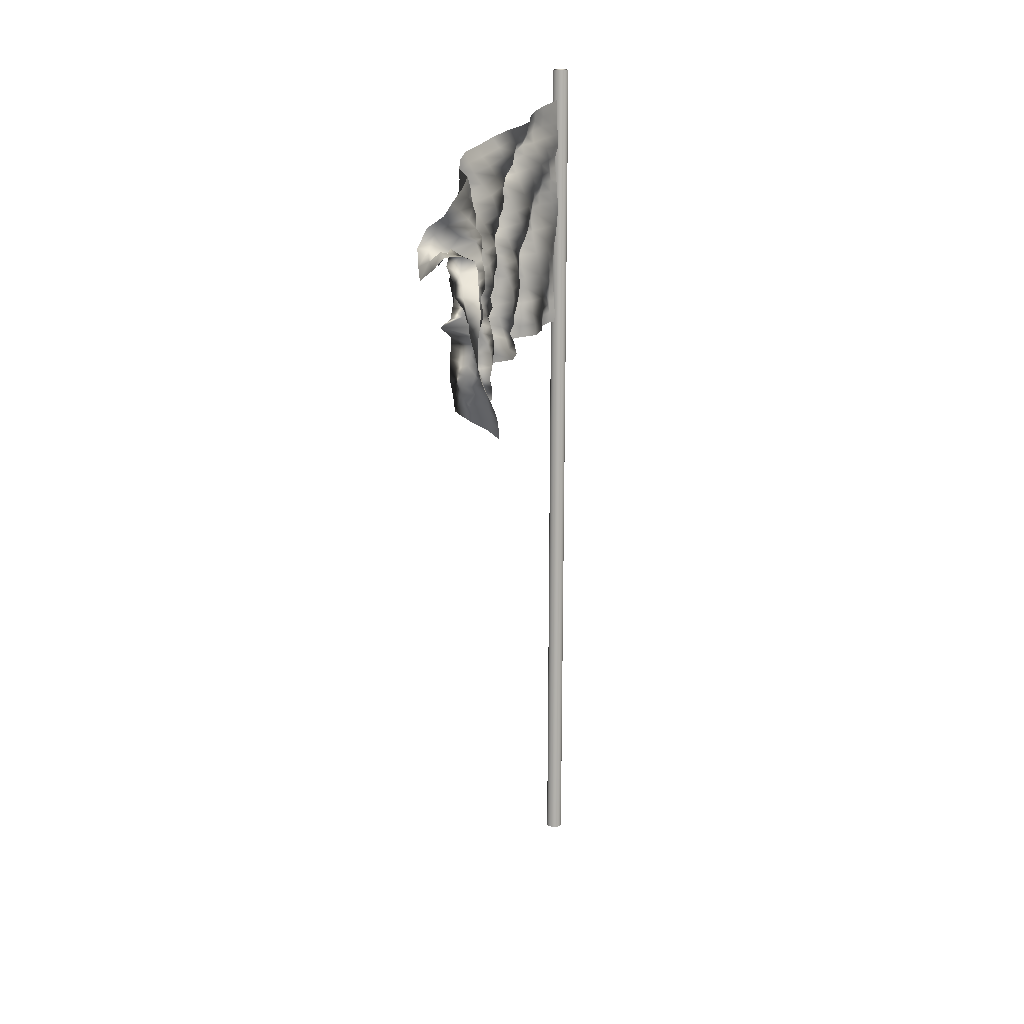
<metadata>
{"format":"obj","ext":"obj","renderer":"f3d","projection":"perspective","resolution":1024,"background":"white","views":[{"elev":18.6,"azim":-151.7,"up":"+Y"}]}
</metadata>
<code>
o Flag_Untitled.001
v -0.00023 0.2614 -0.000151
v 0.001279 0.2615 -0.007586
v 0.000871 0.2613 -0.01519
v -0.002828 0.2612 -0.02189
v -0.004148 0.2609 -0.03075
v 0.001619 0.2601 -0.03478
v 0.005922 0.2599 -0.04573
v 0.00152 0.2584 -0.0474
v -0.007891 0.258 -0.0557
v -0.007218 0.2557 -0.05797
v 4e-05 0.2545 -0.06202
v 0.006132 0.2517 -0.06627
v 0.005068 0.2488 -0.07374
v -0.004231 0.2471 -0.07373
v -0.0105 0.2437 -0.08264
v -0.005265 0.2427 -0.08228
v 0.003249 0.239 -0.09007
v 0.00029 0.2375 -0.09002
v -0.006137 0.2356 -0.09158
v -0.01356 0.2337 -0.09244
v -0.0203 0.2311 -0.0944
v -0.000103 0.2664 -8.2e-05
v 0.000863 0.2665 -0.007542
v 0.000292 0.2663 -0.01495
v -0.002401 0.2661 -0.02181
v -0.003593 0.2657 -0.02987
v 0.00181 0.265 -0.03494
v 0.00552 0.2647 -0.04472
v 0.000551 0.2634 -0.04756
v -0.006968 0.2627 -0.05609
v -0.005922 0.2605 -0.05887
v 0.000485 0.2592 -0.06357
v 0.005618 0.2564 -0.06753
v 0.004932 0.2537 -0.07365
v -0.00492 0.2518 -0.07506
v -0.01081 0.2487 -0.08271
v -0.004506 0.2472 -0.08415
v 0.002987 0.2436 -0.09141
v -0.000557 0.242 -0.09176
v -0.006806 0.2401 -0.09317
v -0.01503 0.2382 -0.09363
v -0.02139 0.2355 -0.09647
v 0.000638 0.2714 -4.2e-05
v 0.001099 0.2715 -0.00754
v -0.001749 0.2713 -0.0145
v -0.00295 0.2711 -0.02184
v -0.001624 0.2702 -0.02892
v 0.002916 0.27 -0.03484
v 0.00478 0.2693 -0.04435
v -0.000863 0.2681 -0.04745
v -0.005954 0.2675 -0.05826
v -0.004686 0.2652 -0.05964
v 0.001291 0.264 -0.06612
v 0.005763 0.2611 -0.06927
v 0.003857 0.2589 -0.07219
v -0.006511 0.2566 -0.07562
v -0.01053 0.2528 -0.08451
v -0.00316 0.2518 -0.08487
v 0.002138 0.248 -0.09399
v -0.001478 0.2466 -0.09296
v -0.006394 0.2443 -0.09562
v -0.01599 0.2427 -0.09529
v -0.02213 0.2401 -0.09873
v 0.001325 0.2765 -7.4e-05
v 0.00104 0.2764 -0.007555
v -0.00101 0.2764 -0.01479
v -0.003044 0.2761 -0.022
v -0.001147 0.2756 -0.02871
v 0.003729 0.2748 -0.03502
v 0.004788 0.2739 -0.04317
v -0.002181 0.2728 -0.04722
v -0.00743 0.2719 -0.05702
v -0.00294 0.27 -0.05965
v 0.003687 0.2687 -0.06711
v 0.00481 0.266 -0.07039
v 0.001689 0.2638 -0.07413
v -0.007924 0.2612 -0.07655
v -0.01058 0.2584 -0.08236
v -0.001722 0.2563 -0.0854
v 0.003804 0.253 -0.09304
v -0.002845 0.2514 -0.09362
v -0.009397 0.2492 -0.0955
v -0.01662 0.2472 -0.097
v -0.02227 0.2447 -0.1015
v 0.001845 0.2816 -0.000181
v 0.000721 0.2814 -0.007567
v -0.002839 0.2818 -0.01542
v -0.002952 0.2812 -0.02224
v 0.00115 0.281 -0.02881
v 0.004373 0.2799 -0.03542
v 0.003169 0.2788 -0.0415
v -0.003564 0.2776 -0.04725
v -0.006465 0.2765 -0.05705
v -0.001271 0.2746 -0.05978
v 0.00401 0.2735 -0.07017
v 0.003784 0.2707 -0.07166
v -0.002062 0.2689 -0.07502
v -0.009165 0.2659 -0.07806
v -0.009342 0.2636 -0.08119
v -0.000177 0.261 -0.08628
v 0.003505 0.2578 -0.09319
v -0.003925 0.2559 -0.09385
v -0.009307 0.2529 -0.09825
v -0.01706 0.2513 -0.09894
v -0.02196 0.2493 -0.1042
v 0.002074 0.2866 -0.000303
v 0.000348 0.2864 -0.007588
v -0.002686 0.2868 -0.0156
v -0.002271 0.2862 -0.02237
v 0.001891 0.2861 -0.02955
v 0.004258 0.2849 -0.03586
v 0.001685 0.2838 -0.04186
v -0.004647 0.2823 -0.0475
v -0.006573 0.2809 -0.05563
v 0.000547 0.2792 -0.05956
v 0.005522 0.2779 -0.06923
v 0.00201 0.2755 -0.0718
v -0.005339 0.2737 -0.0764
v -0.009575 0.2706 -0.07972
v -0.008501 0.2682 -0.08378
v 0.001187 0.2655 -0.0874
v 0.003981 0.2626 -0.09289
v -0.00528 0.2605 -0.09389
v -0.01096 0.2577 -0.09739
v -0.01671 0.2556 -0.1011
v -0.02125 0.2538 -0.107
v 0.002043 0.2916 -0.000408
v -0.000146 0.2914 -0.0076
v -0.002925 0.2917 -0.01628
v -0.001239 0.291 -0.02246
v 0.002927 0.2915 -0.03117
v 0.003783 0.2899 -0.03646
v -0.000803 0.2892 -0.04233
v -0.00553 0.2874 -0.04821
v -0.005118 0.2856 -0.05392
v 0.002275 0.2839 -0.05974
v 0.005203 0.2825 -0.07028
v 0.000357 0.2801 -0.07213
v -0.007376 0.2785 -0.07983
v -0.009679 0.2753 -0.08164
v -0.004669 0.2733 -0.08478
v 0.002547 0.2702 -0.08923
v 0.003784 0.2676 -0.0915
v -0.006684 0.265 -0.09396
v -0.01192 0.2625 -0.09805
v -0.01685 0.2599 -0.1033
v -0.02077 0.2585 -0.1095
v 0.00168 0.2965 -0.000397
v -0.000345 0.2964 -0.007589
v -0.002273 0.2965 -0.01585
v -5.1e-05 0.2959 -0.02223
v 0.003488 0.2962 -0.03089
v 0.002345 0.2948 -0.03641
v -0.002568 0.2944 -0.04342
v -0.005302 0.2923 -0.04893
v -0.002976 0.2906 -0.05464
v 0.0038 0.2885 -0.06012
v 0.005656 0.2868 -0.069
v -0.001658 0.2847 -0.07176
v -0.009298 0.283 -0.07961
v -0.008373 0.2801 -0.08288
v -0.002928 0.278 -0.08761
v 0.003017 0.2748 -0.09122
v 0.002607 0.2721 -0.09407
v -0.008374 0.2695 -0.09391
v -0.01246 0.2659 -0.09911
v -0.01624 0.2643 -0.1054
v -0.02045 0.2634 -0.1115
v 0.00076 0.3014 -0.000261
v -0.000936 0.3014 -0.007575
v -0.000828 0.3011 -0.01539
v 0.001364 0.3008 -0.02212
v 0.003119 0.3009 -0.03141
v 0.000715 0.2995 -0.03642
v -0.00344 0.2998 -0.04563
v -0.004572 0.2972 -0.04986
v -0.000348 0.2959 -0.05541
v 0.004974 0.2935 -0.06111
v 0.005002 0.2913 -0.06776
v -0.003617 0.2892 -0.07172
v -0.009525 0.2875 -0.08185
v -0.006908 0.2847 -0.084
v -0.000618 0.2826 -0.09238
v 0.002901 0.2794 -0.09364
v 0.00465 0.2765 -0.09902
v -0.01034 0.2739 -0.09436
v -0.01364 0.2697 -0.1022
v -0.01652 0.2689 -0.1074
v -0.02087 0.2686 -0.113
v -0.000155 0.3064 -0.000123
v -0.001061 0.3063 -0.007518
v 4.8e-05 0.306 -0.01501
v 0.002185 0.3056 -0.02202
v 0.002867 0.3053 -0.03013
v -0.001162 0.3041 -0.03591
v -0.004763 0.3041 -0.04484
v -0.002548 0.302 -0.04982
v 0.002362 0.301 -0.05678
v 0.004752 0.2984 -0.06209
v 0.002733 0.2961 -0.0679
v -0.005483 0.2937 -0.07175
v -0.01042 0.2917 -0.08055
v -0.004715 0.2893 -0.0841
v 0.001722 0.2872 -0.09303
v 0.001196 0.2841 -0.09498
v -0.004134 0.2814 -0.09539
v -0.01245 0.2782 -0.09529
v -0.01413 0.2737 -0.104
v -0.01604 0.2736 -0.109
v -0.0213 0.2738 -0.1138
v -0.001118 0.3115 -0.000109
v -0.001015 0.3113 -0.007551
v 0.002625 0.3116 -0.01509
v 0.002802 0.3108 -0.02222
v 0.00036 0.31 -0.02896
v -0.003001 0.309 -0.03588
v -0.004308 0.3085 -0.04494
v -0.000506 0.3065 -0.04982
v 0.003475 0.3064 -0.05945
v 0.004019 0.3033 -0.06324
v 0.000189 0.301 -0.06751
v -0.00735 0.2985 -0.07238
v -0.009433 0.2958 -0.0799
v -0.002412 0.2936 -0.08415
v 0.001101 0.2917 -0.09582
v -0.000572 0.2886 -0.09606
v -0.008126 0.2859 -0.09742
v -0.01451 0.2827 -0.09676
v -0.01547 0.2787 -0.1057
v -0.01528 0.2786 -0.1098
v -0.02158 0.2786 -0.1134
v -0.001432 0.3166 -0.000215
v -0.000324 0.3163 -0.007583
v 0.002374 0.3165 -0.01542
v 0.002218 0.3157 -0.02242
v -0.000851 0.3151 -0.02947
v -0.003801 0.3138 -0.03612
v -0.003586 0.3127 -0.04371
v 0.001764 0.3109 -0.04938
v 0.004983 0.3105 -0.05863
v 0.001763 0.308 -0.06317
v -0.003548 0.3061 -0.06865
v -0.008035 0.3031 -0.07348
v -0.00786 0.3004 -0.07988
v -0.000297 0.2978 -0.08409
v 0.002989 0.2959 -0.09424
v -0.003117 0.2932 -0.09551
v -0.01207 0.2906 -0.09777
v -0.01562 0.2869 -0.09951
v -0.01398 0.2828 -0.1093
v -0.01547 0.2837 -0.1109
v -0.02194 0.2832 -0.1126
v -0.001175 0.3214 -0.000292
v 0.000659 0.3212 -0.007587
v 0.002043 0.3215 -0.01593
v 0.000767 0.3205 -0.02255
v -0.002521 0.321 -0.03087
v -0.00389 0.3189 -0.03685
v -0.001087 0.3173 -0.04287
v 0.003696 0.3159 -0.04974
v 0.004748 0.315 -0.059
v -0.000347 0.3124 -0.06319
v -0.006135 0.3118 -0.07127
v -0.008179 0.3081 -0.07507
v -0.004805 0.3052 -0.07942
v 0.001873 0.3024 -0.08495
v 0.002109 0.3001 -0.09347
v -0.005413 0.2973 -0.09458
v -0.0159 0.2948 -0.09739
v -0.01597 0.2913 -0.1017
v -0.01301 0.2876 -0.1098
v -0.01435 0.2887 -0.1109
v -0.02177 0.2882 -0.1118
v -0.000395 0.3264 -0.000199
v 0.000661 0.3262 -0.007535
v 0.000643 0.326 -0.01526
v -0.001128 0.3252 -0.02221
v -0.003053 0.3254 -0.03039
v -0.001946 0.3237 -0.03692
v 0.001636 0.3226 -0.0439
v 0.004284 0.3206 -0.05031
v 0.003537 0.319 -0.05793
v -0.002899 0.3166 -0.06261
v -0.007647 0.3158 -0.0709
v -0.006203 0.3127 -0.07604
v -0.001179 0.31 -0.08142
v 0.003009 0.3068 -0.08637
v 0.000592 0.3042 -0.09278
v -0.007802 0.3013 -0.09331
v -0.01567 0.2989 -0.09776
v -0.01384 0.2959 -0.1036
v -0.009263 0.2927 -0.1108
v -0.01354 0.2935 -0.1113
v -0.02064 0.2931 -0.111
v 0.001039 0.3315 -0.000137
v 0.00084 0.3313 -0.00758
v -0.002356 0.3311 -0.01498
v -0.002848 0.3304 -0.02235
v -0.002351 0.3299 -0.03028
v 0.00019 0.3282 -0.03691
v 0.002998 0.3285 -0.04579
v 0.003966 0.3256 -0.05129
v 0.001347 0.3234 -0.05698
v -0.005201 0.3213 -0.06291
v -0.007776 0.3202 -0.07236
v -0.003791 0.3168 -0.07662
v 0.001443 0.3153 -0.08489
v 0.002934 0.3116 -0.08808
v 0.000851 0.3086 -0.09348
v -0.01052 0.3057 -0.09232
v -0.01505 0.3015 -0.0966
v -0.01105 0.2988 -0.1035
v -0.007405 0.2971 -0.108
v -0.01303 0.2979 -0.1104
v -0.02007 0.2983 -0.1105
v 0.00089 0.3366 -0.000181
v 0.000112 0.3361 -0.007611
v -0.002194 0.3361 -0.01538
v -0.002367 0.3351 -0.02255
v -0.000489 0.3342 -0.02992
v 0.00255 0.3326 -0.03663
v 0.003898 0.3324 -0.04507
v 0.001354 0.3301 -0.05124
v -0.0023 0.3284 -0.05765
v -0.006131 0.3259 -0.0637
v -0.006534 0.3241 -0.0718
v -0.000656 0.3208 -0.07609
v 0.003634 0.3193 -0.08484
v 0.001042 0.3161 -0.08885
v -0.004179 0.313 -0.09172
v -0.01217 0.3099 -0.09303
v -0.0142 0.3062 -0.09691
v -0.007434 0.3021 -0.1013
v -0.003996 0.3042 -0.1081
v -0.01145 0.3023 -0.1097
v -0.01941 0.3039 -0.1098
v -0.000464 0.3415 -0.00018
v -0.001522 0.3412 -0.007674
v -0.001309 0.341 -0.0156
v -0.000791 0.3398 -0.02272
v 0.001881 0.3399 -0.03066
v 0.003835 0.3379 -0.03742
v 0.003253 0.3366 -0.04476
v -0.001029 0.3344 -0.05126
v -0.004556 0.3342 -0.0595
v -0.00615 0.3309 -0.06508
v -0.004461 0.328 -0.07122
v 0.002188 0.3249 -0.07643
v 0.00393 0.3233 -0.08606
v -0.001091 0.3204 -0.08885
v -0.004553 0.3177 -0.09473
v -0.0132 0.3147 -0.09485
v -0.01189 0.3133 -0.09804
v -0.005414 0.3075 -0.1004
v -0.006323 0.3118 -0.1088
v -0.01236 0.3094 -0.1099
v -0.01819 0.3079 -0.1102
v -0.000745 0.3463 -8.3e-05
v -0.000933 0.346 -0.007631
v 6e-05 0.3454 -0.01523
v 0.001682 0.3442 -0.0225
v 0.002996 0.3439 -0.03046
v 0.002224 0.3423 -0.03768
v -0.000152 0.3409 -0.04478
v -0.003604 0.3386 -0.05118
v -0.005347 0.338 -0.0594
v -0.003444 0.3352 -0.06575
v -6.9e-05 0.3321 -0.07154
v 0.004286 0.3291 -0.07726
v 0.003892 0.3273 -0.08614
v -0.002993 0.3248 -0.08835
v -0.009735 0.3228 -0.09355
v -0.01199 0.3186 -0.09783
v -0.006637 0.3156 -0.1017
v -0.001045 0.3095 -0.1005
v -0.002701 0.3082 -0.1058
v -0.009789 0.3102 -0.1128
v -0.01485 0.3102 -0.1143
v -0.000413 0.3513 -1.4e-05
v 0.000169 0.3508 -0.007694
v 0.001292 0.3505 -0.01541
v 0.002043 0.3491 -0.02279
v 0.000929 0.3478 -0.03014
v -0.001189 0.3464 -0.03768
v -0.002746 0.3465 -0.0459
v -0.005203 0.344 -0.05244
v -0.004003 0.3423 -0.06014
v -0.000859 0.3392 -0.06624
v 0.003083 0.337 -0.0729
v 0.005078 0.3338 -0.0786
v 0.002159 0.3314 -0.08699
v -0.004896 0.3293 -0.08886
v -0.009405 0.3269 -0.0954
v -0.01013 0.3224 -0.1006
v -0.00121 0.3192 -0.1018
v 0.000822 0.3121 -0.1038
v 0.000166 0.3041 -0.1073
v -0.006318 0.3115 -0.1163
v -0.01086 0.3105 -0.1213
v -0.000227 0.3563 0.000102
v 0.000421 0.3557 -0.007882
v 0.000413 0.3546 -0.01552
v 0.000539 0.3535 -0.0232
v -0.000174 0.3521 -0.03053
v -0.003079 0.3506 -0.03771
v -0.003258 0.3497 -0.04545
v -0.002985 0.348 -0.05292
v -0.001867 0.3461 -0.06012
v 0.002855 0.3427 -0.06589
v 0.004986 0.3411 -0.07332
v 0.004599 0.3386 -0.08009
v 0.001677 0.3359 -0.08711
v -0.005342 0.3338 -0.09054
v -0.008877 0.331 -0.09867
v -0.007062 0.326 -0.1022
v -0.002772 0.3213 -0.1051
v 0.002538 0.3161 -0.1064
v 0.001894 0.3111 -0.1118
v -0.001735 0.3075 -0.1178
v -0.005685 0.305 -0.1215
v -0.000107 0.3613 0.000274
v 0.000407 0.3601 -0.008473
v 0.000418 0.3591 -0.01618
v -0.000163 0.3581 -0.02382
v -0.001536 0.3568 -0.03117
v -0.004811 0.355 -0.03815
v -0.004664 0.3539 -0.04602
v -0.002195 0.3526 -0.05387
v 0.000903 0.3503 -0.06069
v 0.005265 0.347 -0.06651
v 0.006223 0.3455 -0.07427
v 0.004379 0.3432 -0.08168
v 0.00104 0.3405 -0.08848
v -0.005387 0.3382 -0.09277
v -0.007591 0.3348 -0.1009
v -0.005386 0.3291 -0.1058
v -0.002906 0.3241 -0.1078
v 0.003695 0.3194 -0.11
v 0.005571 0.3118 -0.1145
v 0.00256 0.3053 -0.119
v -0.00104 0.3008 -0.1238
f 1 2 23 22
f 2 3 24 23
f 3 4 25 24
f 4 5 26 25
f 5 6 27 26
f 6 7 28 27
f 7 8 29 28
f 8 9 30 29
f 9 10 31 30
f 10 11 32 31
f 11 12 33 32
f 12 13 34 33
f 13 14 35 34
f 14 15 36 35
f 15 16 37 36
f 16 17 38 37
f 17 18 39 38
f 18 19 40 39
f 19 20 41 40
f 20 21 42 41
f 22 23 44 43
f 23 24 45 44
f 24 25 46 45
f 25 26 47 46
f 26 27 48 47
f 27 28 49 48
f 28 29 50 49
f 29 30 51 50
f 30 31 52 51
f 31 32 53 52
f 32 33 54 53
f 33 34 55 54
f 34 35 56 55
f 35 36 57 56
f 36 37 58 57
f 37 38 59 58
f 38 39 60 59
f 39 40 61 60
f 40 41 62 61
f 41 42 63 62
f 43 44 65 64
f 44 45 66 65
f 45 46 67 66
f 46 47 68 67
f 47 48 69 68
f 48 49 70 69
f 49 50 71 70
f 50 51 72 71
f 51 52 73 72
f 52 53 74 73
f 53 54 75 74
f 54 55 76 75
f 55 56 77 76
f 56 57 78 77
f 57 58 79 78
f 58 59 80 79
f 59 60 81 80
f 60 61 82 81
f 61 62 83 82
f 62 63 84 83
f 64 65 86 85
f 65 66 87 86
f 66 67 88 87
f 67 68 89 88
f 68 69 90 89
f 69 70 91 90
f 70 71 92 91
f 71 72 93 92
f 72 73 94 93
f 73 74 95 94
f 74 75 96 95
f 75 76 97 96
f 76 77 98 97
f 77 78 99 98
f 78 79 100 99
f 79 80 101 100
f 80 81 102 101
f 81 82 103 102
f 82 83 104 103
f 83 84 105 104
f 85 86 107 106
f 86 87 108 107
f 87 88 109 108
f 88 89 110 109
f 89 90 111 110
f 90 91 112 111
f 91 92 113 112
f 92 93 114 113
f 93 94 115 114
f 94 95 116 115
f 95 96 117 116
f 96 97 118 117
f 97 98 119 118
f 98 99 120 119
f 99 100 121 120
f 100 101 122 121
f 101 102 123 122
f 102 103 124 123
f 103 104 125 124
f 104 105 126 125
f 106 107 128 127
f 107 108 129 128
f 108 109 130 129
f 109 110 131 130
f 110 111 132 131
f 111 112 133 132
f 112 113 134 133
f 113 114 135 134
f 114 115 136 135
f 115 116 137 136
f 116 117 138 137
f 117 118 139 138
f 118 119 140 139
f 119 120 141 140
f 120 121 142 141
f 121 122 143 142
f 122 123 144 143
f 123 124 145 144
f 124 125 146 145
f 125 126 147 146
f 127 128 149 148
f 128 129 150 149
f 129 130 151 150
f 130 131 152 151
f 131 132 153 152
f 132 133 154 153
f 133 134 155 154
f 134 135 156 155
f 135 136 157 156
f 136 137 158 157
f 137 138 159 158
f 138 139 160 159
f 139 140 161 160
f 140 141 162 161
f 141 142 163 162
f 142 143 164 163
f 143 144 165 164
f 144 145 166 165
f 145 146 167 166
f 146 147 168 167
f 148 149 170 169
f 149 150 171 170
f 150 151 172 171
f 151 152 173 172
f 152 153 174 173
f 153 154 175 174
f 154 155 176 175
f 155 156 177 176
f 156 157 178 177
f 157 158 179 178
f 158 159 180 179
f 159 160 181 180
f 160 161 182 181
f 161 162 183 182
f 162 163 184 183
f 163 164 185 184
f 164 165 186 185
f 165 166 187 186
f 166 167 188 187
f 167 168 189 188
f 169 170 191 190
f 170 171 192 191
f 171 172 193 192
f 172 173 194 193
f 173 174 195 194
f 174 175 196 195
f 175 176 197 196
f 176 177 198 197
f 177 178 199 198
f 178 179 200 199
f 179 180 201 200
f 180 181 202 201
f 181 182 203 202
f 182 183 204 203
f 183 184 205 204
f 184 185 206 205
f 185 186 207 206
f 186 187 208 207
f 187 188 209 208
f 188 189 210 209
f 190 191 212 211
f 191 192 213 212
f 192 193 214 213
f 193 194 215 214
f 194 195 216 215
f 195 196 217 216
f 196 197 218 217
f 197 198 219 218
f 198 199 220 219
f 199 200 221 220
f 200 201 222 221
f 201 202 223 222
f 202 203 224 223
f 203 204 225 224
f 204 205 226 225
f 205 206 227 226
f 206 207 228 227
f 207 208 229 228
f 208 209 230 229
f 209 210 231 230
f 211 212 233 232
f 212 213 234 233
f 213 214 235 234
f 214 215 236 235
f 215 216 237 236
f 216 217 238 237
f 217 218 239 238
f 218 219 240 239
f 219 220 241 240
f 220 221 242 241
f 221 222 243 242
f 222 223 244 243
f 223 224 245 244
f 224 225 246 245
f 225 226 247 246
f 226 227 248 247
f 227 228 249 248
f 228 229 250 249
f 229 230 251 250
f 230 231 252 251
f 232 233 254 253
f 233 234 255 254
f 234 235 256 255
f 235 236 257 256
f 236 237 258 257
f 237 238 259 258
f 238 239 260 259
f 239 240 261 260
f 240 241 262 261
f 241 242 263 262
f 242 243 264 263
f 243 244 265 264
f 244 245 266 265
f 245 246 267 266
f 246 247 268 267
f 247 248 269 268
f 248 249 270 269
f 249 250 271 270
f 250 251 272 271
f 251 252 273 272
f 253 254 275 274
f 254 255 276 275
f 255 256 277 276
f 256 257 278 277
f 257 258 279 278
f 258 259 280 279
f 259 260 281 280
f 260 261 282 281
f 261 262 283 282
f 262 263 284 283
f 263 264 285 284
f 264 265 286 285
f 265 266 287 286
f 266 267 288 287
f 267 268 289 288
f 268 269 290 289
f 269 270 291 290
f 270 271 292 291
f 271 272 293 292
f 272 273 294 293
f 274 275 296 295
f 275 276 297 296
f 276 277 298 297
f 277 278 299 298
f 278 279 300 299
f 279 280 301 300
f 280 281 302 301
f 281 282 303 302
f 282 283 304 303
f 283 284 305 304
f 284 285 306 305
f 285 286 307 306
f 286 287 308 307
f 287 288 309 308
f 288 289 310 309
f 289 290 311 310
f 290 291 312 311
f 291 292 313 312
f 292 293 314 313
f 293 294 315 314
f 295 296 317 316
f 296 297 318 317
f 297 298 319 318
f 298 299 320 319
f 299 300 321 320
f 300 301 322 321
f 301 302 323 322
f 302 303 324 323
f 303 304 325 324
f 304 305 326 325
f 305 306 327 326
f 306 307 328 327
f 307 308 329 328
f 308 309 330 329
f 309 310 331 330
f 310 311 332 331
f 311 312 333 332
f 312 313 334 333
f 313 314 335 334
f 314 315 336 335
f 316 317 338 337
f 317 318 339 338
f 318 319 340 339
f 319 320 341 340
f 320 321 342 341
f 321 322 343 342
f 322 323 344 343
f 323 324 345 344
f 324 325 346 345
f 325 326 347 346
f 326 327 348 347
f 327 328 349 348
f 328 329 350 349
f 329 330 351 350
f 330 331 352 351
f 331 332 353 352
f 332 333 354 353
f 333 334 355 354
f 334 335 356 355
f 335 336 357 356
f 337 338 359 358
f 338 339 360 359
f 339 340 361 360
f 340 341 362 361
f 341 342 363 362
f 342 343 364 363
f 343 344 365 364
f 344 345 366 365
f 345 346 367 366
f 346 347 368 367
f 347 348 369 368
f 348 349 370 369
f 349 350 371 370
f 350 351 372 371
f 351 352 373 372
f 352 353 374 373
f 353 354 375 374
f 354 355 376 375
f 355 356 377 376
f 356 357 378 377
f 358 359 380 379
f 359 360 381 380
f 360 361 382 381
f 361 362 383 382
f 362 363 384 383
f 363 364 385 384
f 364 365 386 385
f 365 366 387 386
f 366 367 388 387
f 367 368 389 388
f 368 369 390 389
f 369 370 391 390
f 370 371 392 391
f 371 372 393 392
f 372 373 394 393
f 373 374 395 394
f 374 375 396 395
f 375 376 397 396
f 376 377 398 397
f 377 378 399 398
f 379 380 401 400
f 380 381 402 401
f 381 382 403 402
f 382 383 404 403
f 383 384 405 404
f 384 385 406 405
f 385 386 407 406
f 386 387 408 407
f 387 388 409 408
f 388 389 410 409
f 389 390 411 410
f 390 391 412 411
f 391 392 413 412
f 392 393 414 413
f 393 394 415 414
f 394 395 416 415
f 395 396 417 416
f 396 397 418 417
f 397 398 419 418
f 398 399 420 419
f 400 401 422 421
f 401 402 423 422
f 402 403 424 423
f 403 404 425 424
f 404 405 426 425
f 405 406 427 426
f 406 407 428 427
f 407 408 429 428
f 408 409 430 429
f 409 410 431 430
f 410 411 432 431
f 411 412 433 432
f 412 413 434 433
f 413 414 435 434
f 414 415 436 435
f 415 416 437 436
f 416 417 438 437
f 417 418 439 438
f 418 419 440 439
f 419 420 441 440
o Flag_Pole_Untitled
v 3.9e-05 0.3739 0
v -3.9e-05 0.3739 0
v 0.003506 0 0
v 0 0 0.003506
v 0.002479 0 0.002479
v 0.003235 0 0.00134
v 0.00134 0 0.003235
v -0.003506 0 0
v -0.002479 0 0.002479
v -0.00134 0 0.003235
v -0.003235 0 0.00134
v 0 0.3739 3.9e-05
v 2.7e-05 0.3739 2.7e-05
v 0.003459 0.3737 0
v 0.002446 0.3737 0.002446
v 0.003192 0.3737 0.001322
v 3.6e-05 0.3739 1.5e-05
v 0 0.3737 0.003459
v 0.001322 0.3737 0.003192
v 1.5e-05 0.3739 3.6e-05
v -2.7e-05 0.3739 2.7e-05
v -0.002446 0.3737 0.002446
v -0.001322 0.3737 0.003192
v -1.5e-05 0.3739 3.6e-05
v -0.003459 0.3737 0
v -0.003192 0.3737 0.001322
v -3.6e-05 0.3739 1.5e-05
v -0 0 -0.003506
v -0.002479 0 -0.002479
v -0.003235 0 -0.00134
v -0.00134 0 -0.003235
v 0.002479 0 -0.002479
v 0.00134 0 -0.003235
v 0.003235 0 -0.00134
v -0 0.3739 -3.9e-05
v -2.7e-05 0.3739 -2.7e-05
v -0.002446 0.3737 -0.002446
v -0.003192 0.3737 -0.001322
v -3.6e-05 0.3739 -1.5e-05
v -0 0.3737 -0.003459
v -0.001322 0.3737 -0.003192
v -1.5e-05 0.3739 -3.6e-05
v 2.7e-05 0.3739 -2.7e-05
v 0.002446 0.3737 -0.002446
v 0.001322 0.3737 -0.003192
v 1.5e-05 0.3739 -3.6e-05
v 0.003192 0.3737 -0.001322
v 3.6e-05 0.3739 -1.5e-05
f 489 442 455 488
f 468 443 466 467
f 446 447 457 456
f 447 444 455 457
f 445 448 460 459
f 448 446 456 460
f 450 451 464 463
f 451 445 459 464
f 449 452 467 466
f 452 450 463 467
f 461 453 459 460
f 458 454 456 457
f 442 458 457 455
f 456 454 461 460
f 465 462 463 464
f 459 453 465 464
f 463 462 468 467
f 470 471 479 478
f 471 449 466 479
f 469 472 482 481
f 472 470 478 482
f 473 474 486 485
f 474 469 481 486
f 455 444 475 488
f 475 473 485 488
f 483 476 481 482
f 480 477 478 479
f 466 443 480 479
f 478 477 483 482
f 487 484 485 486
f 481 476 487 486
f 485 484 489 488
f 442 489 484 487 476 483 477 480 443 468 462 465 453 461 454 458

</code>
